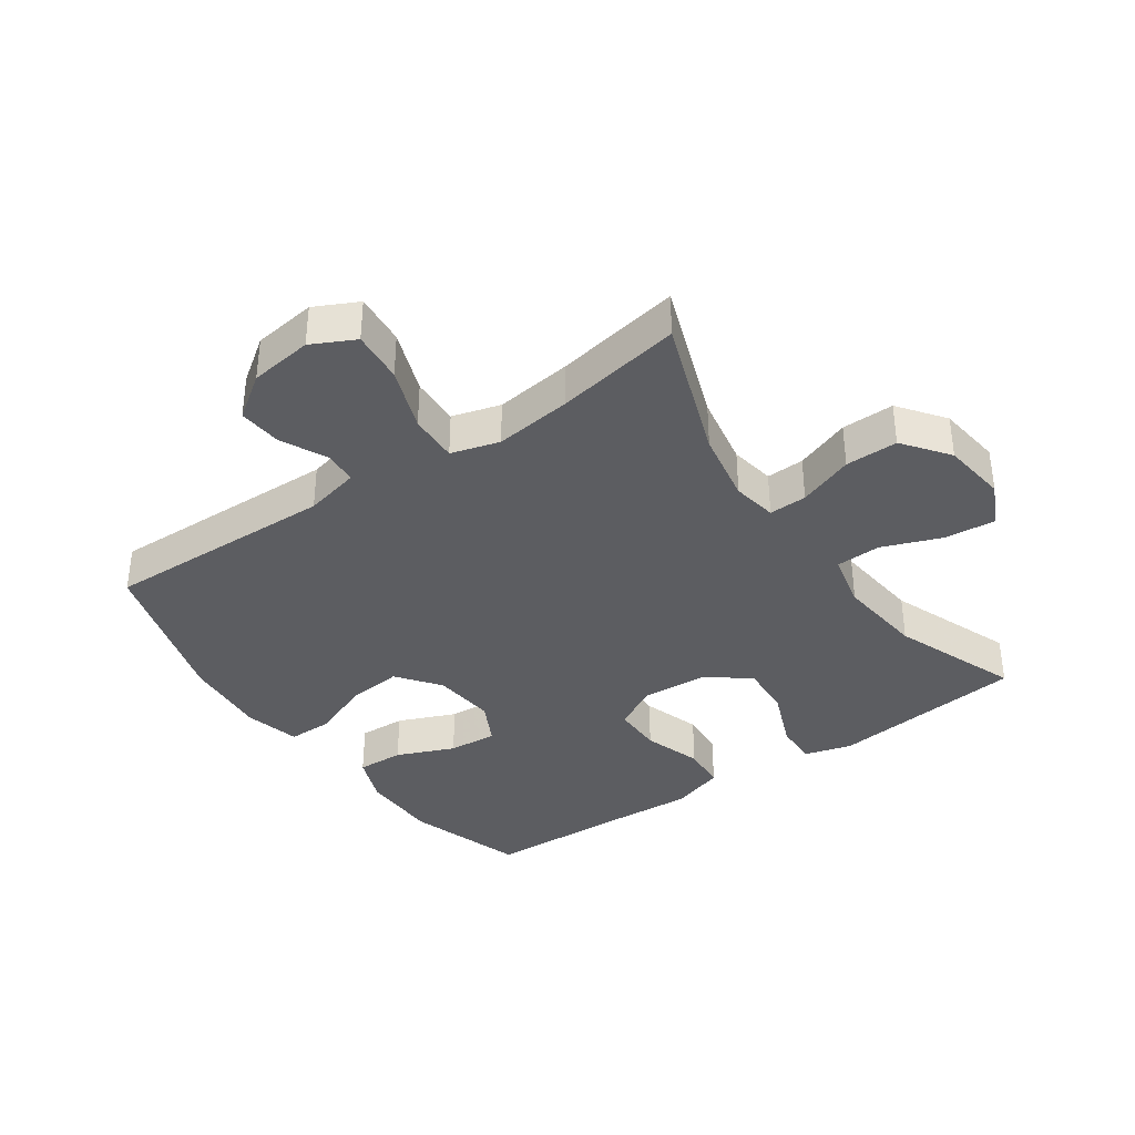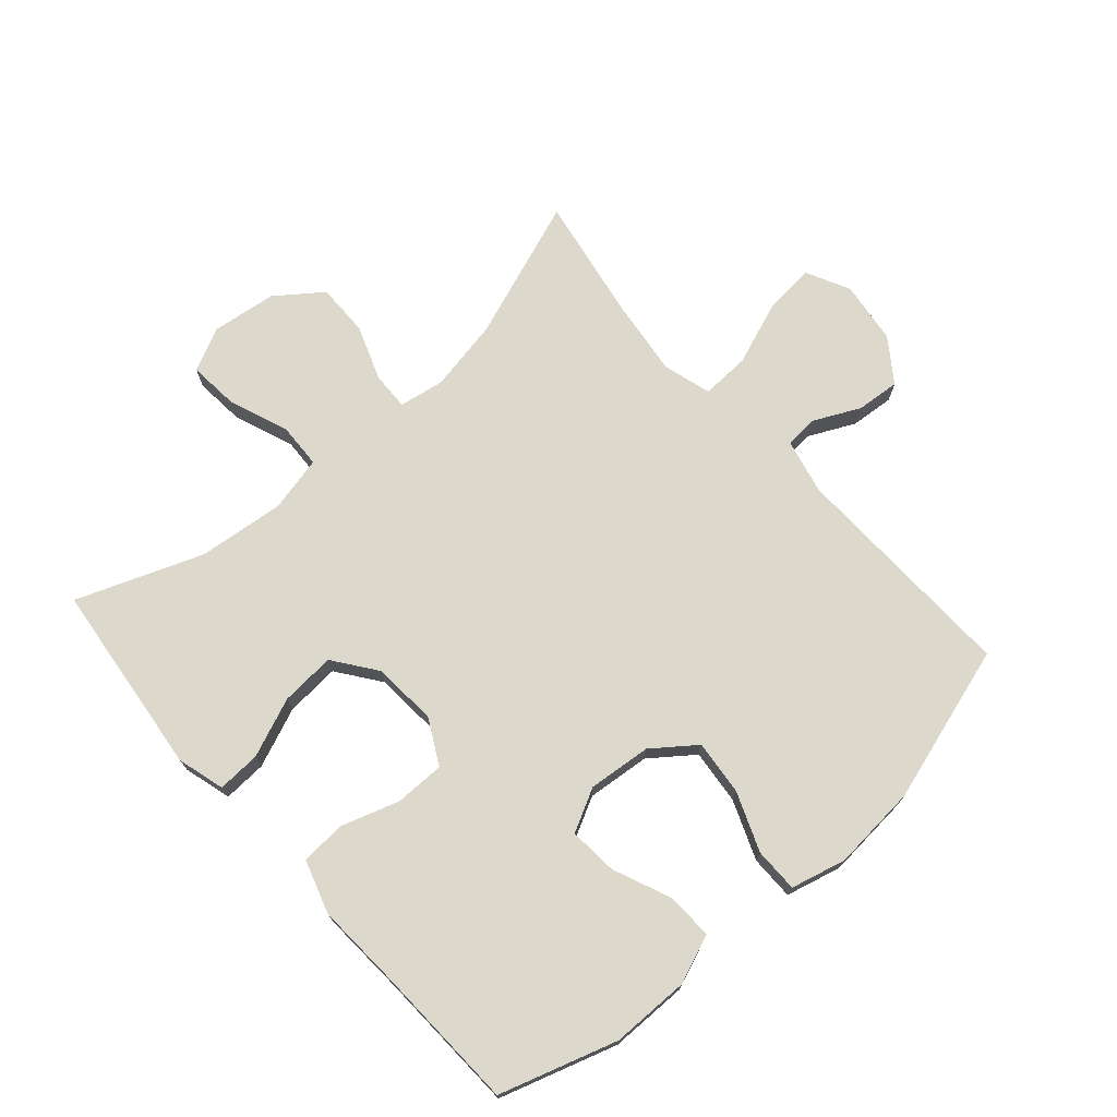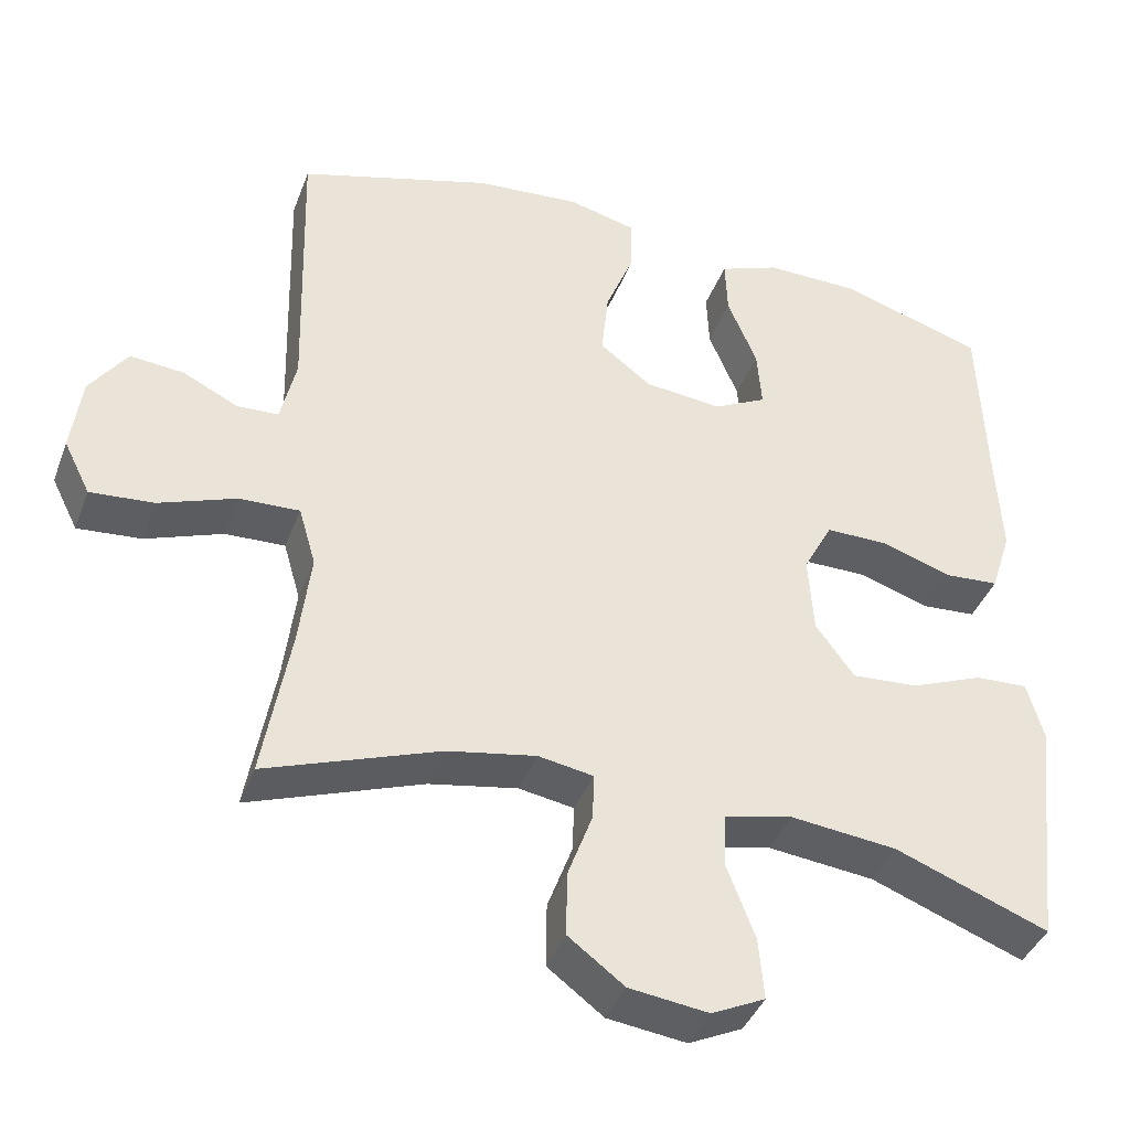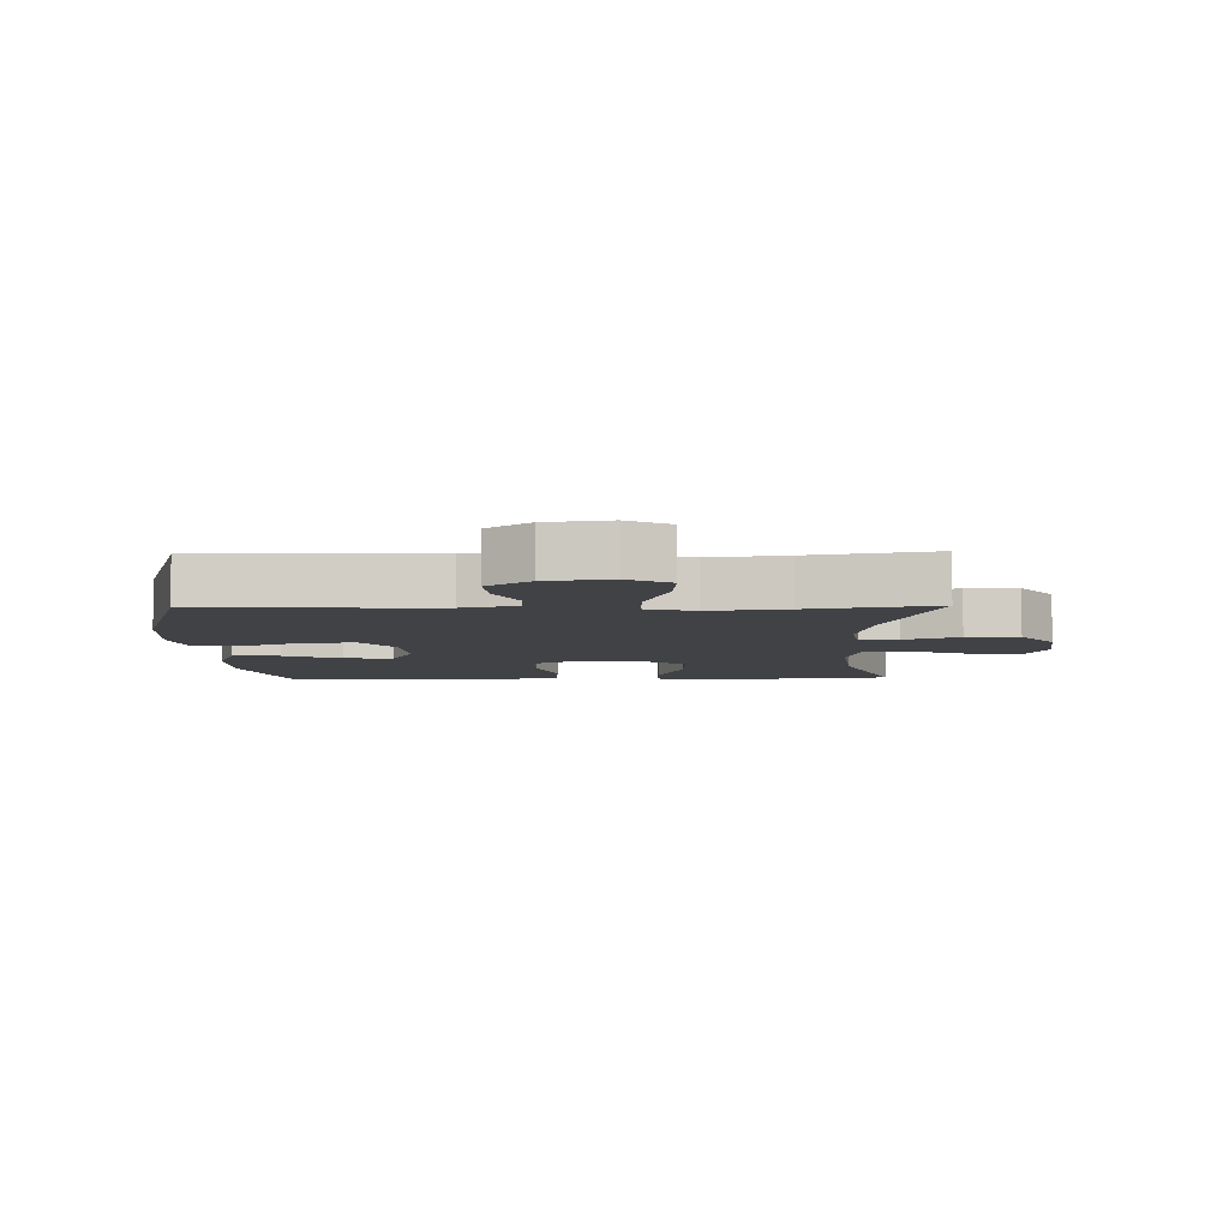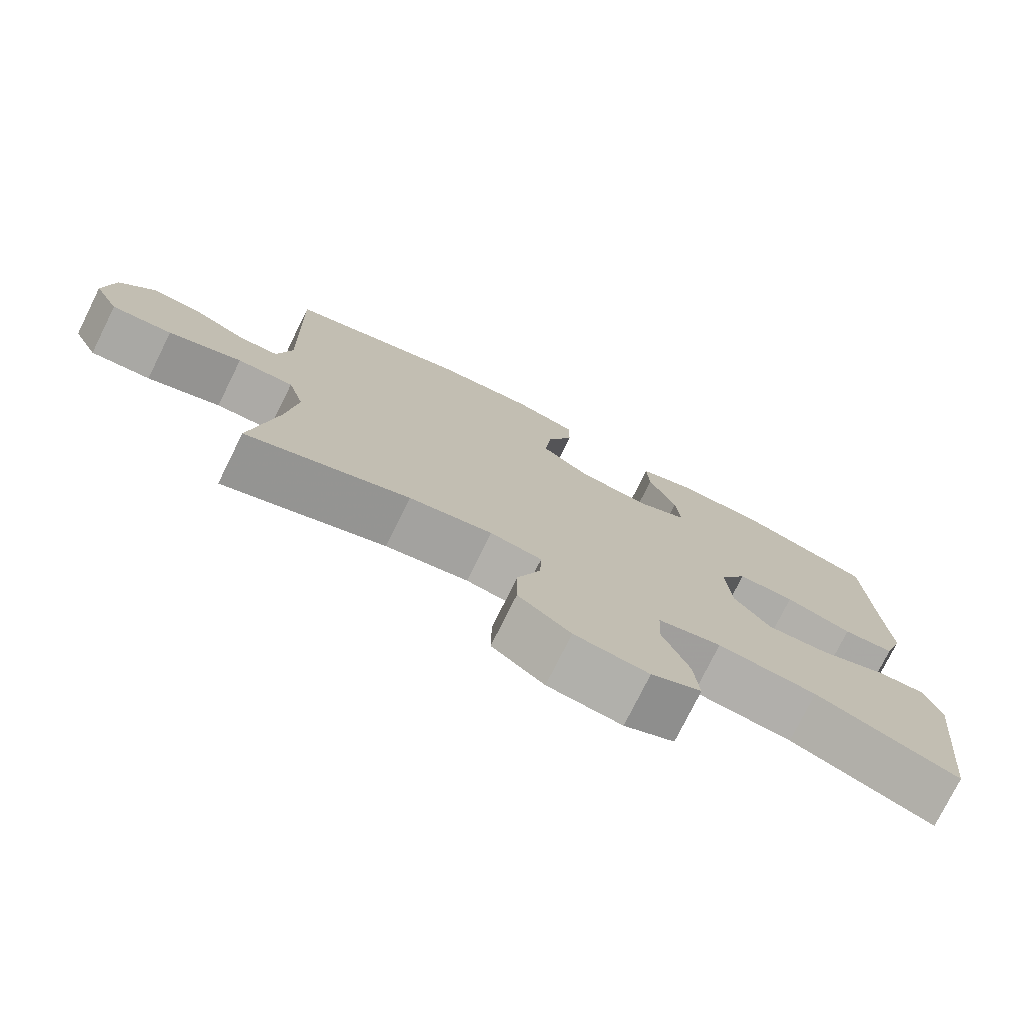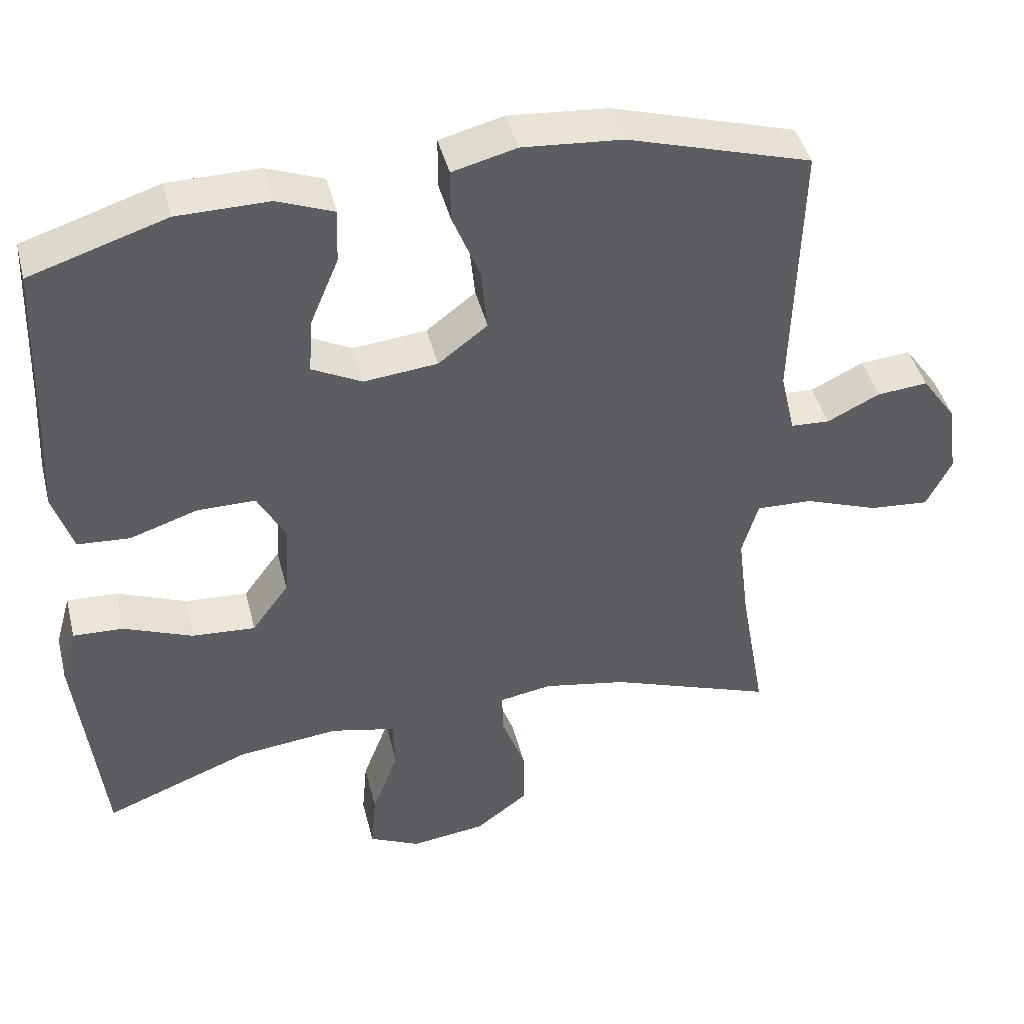
<metadata>
{"format":"obj","ext":"obj","renderer":"f3d","projection":"perspective","resolution":1024,"background":"white","views":[{"elev":-37.1,"azim":124.9,"up":"+Y"},{"elev":72.7,"azim":-41.5,"up":"+Y"},{"elev":-40.2,"azim":160.3,"up":"+Z"},{"elev":-6.7,"azim":91.4,"up":"+Y"},{"elev":-76.7,"azim":153.6,"up":"+Z"},{"elev":43.5,"azim":-14.0,"up":"+Z"}]}
</metadata>
<code>
v 0.5 0.07 0.5
v 0.49 0.07 0.134
v 0.51 0.07 0.047
v 0.563 0.07 0.044
v 0.635 0.07 0.079
v 0.704 0.07 0.085
v 0.752 0.07 0.017
v 0.765 0.07 -0.082
v 0.731 0.07 -0.15
v 0.649 0.07 -0.143
v 0.549 0.07 -0.106
v 0.472 0.07 -0.103
v 0.45 0.07 -0.179
v 0.465 0.07 -0.301
v 0.5 0.07 -0.5
v 0.276 0.07 -0.419
v 0.162 0.07 -0.398
v 0.091 0.07 -0.41
v 0.093 0.07 -0.47
v 0.125 0.07 -0.557
v 0.126 0.07 -0.64
v 0.054 0.07 -0.694
v -0.048 0.07 -0.707
v -0.117 0.07 -0.674
v -0.11 0.07 -0.594
v -0.074 0.07 -0.5
v -0.077 0.07 -0.429
v -0.165 0.07 -0.409
v -0.302 0.07 -0.424
v -0.5 0.07 -0.5
v -0.521 0.07 -0.315
v -0.535 0.07 -0.193
v -0.514 0.07 -0.118
v -0.446 0.07 -0.121
v -0.352 0.07 -0.159
v -0.266 0.07 -0.165
v -0.216 0.07 -0.097
v -0.209 0.07 0.005
v -0.247 0.07 0.076
v -0.326 0.07 0.076
v -0.418 0.07 0.046
v -0.489 0.07 0.051
v -0.516 0.07 0.135
v -0.509 0.07 0.264
v -0.5 0.07 0.5
v -0.315 0.07 0.559
v -0.191 0.07 0.56
v -0.114 0.07 0.53
v -0.117 0.07 0.456
v -0.155 0.07 0.365
v -0.161 0.07 0.288
v -0.093 0.07 0.253
v 0.007 0.07 0.263
v 0.074 0.07 0.314
v 0.065 0.07 0.401
v 0.028 0.07 0.494
v 0.028 0.07 0.564
v 0.115 0.07 0.586
v 0.25 0.07 0.575
v 0.5 0 0.5
v 0.49 0 0.134
v 0.51 0 0.047
v 0.563 0 0.044
v 0.635 0 0.079
v 0.704 0 0.085
v 0.752 0 0.017
v 0.765 0 -0.082
v 0.731 0 -0.15
v 0.649 0 -0.143
v 0.549 0 -0.106
v 0.472 0 -0.103
v 0.45 0 -0.179
v 0.465 0 -0.301
v 0.5 0 -0.5
v 0.276 0 -0.419
v 0.162 0 -0.398
v 0.091 0 -0.41
v 0.093 0 -0.47
v 0.125 0 -0.557
v 0.126 0 -0.64
v 0.054 0 -0.694
v -0.048 0 -0.707
v -0.117 0 -0.674
v -0.11 0 -0.594
v -0.074 0 -0.5
v -0.077 0 -0.429
v -0.165 0 -0.409
v -0.302 0 -0.424
v -0.5 0 -0.5
v -0.521 0 -0.315
v -0.535 0 -0.193
v -0.514 0 -0.118
v -0.446 0 -0.121
v -0.352 0 -0.159
v -0.266 0 -0.165
v -0.216 0 -0.097
v -0.209 0 0.005
v -0.247 0 0.076
v -0.326 0 0.076
v -0.418 0 0.046
v -0.489 0 0.051
v -0.516 0 0.135
v -0.509 0 0.264
v -0.5 0 0.5
v -0.315 0 0.559
v -0.191 0 0.56
v -0.114 0 0.53
v -0.117 0 0.456
v -0.155 0 0.365
v -0.161 0 0.288
v -0.093 0 0.253
v 0.007 0 0.263
v 0.074 0 0.314
v 0.065 0 0.401
v 0.028 0 0.494
v 0.028 0 0.564
v 0.115 0 0.586
v 0.25 0 0.575
f 59 1 2
f 58 59 2
f 57 58 2
f 56 57 2
f 55 56 2
f 54 55 2 3
f 53 54 3
f 52 53 3
f 48 49 50
f 47 48 50
f 46 47 50
f 45 46 50
f 44 45 50
f 44 50 51
f 43 44 51
f 42 43 51
f 41 42 51
f 40 41 51
f 39 40 51 52
f 33 34 35
f 32 33 35
f 31 32 35
f 31 35 36
f 30 31 36
f 29 30 36
f 28 29 36 37
f 24 25 26
f 23 24 26
f 22 23 26
f 21 22 26
f 20 21 26
f 19 20 26
f 18 19 26 27
f 28 37 38
f 27 28 38
f 18 27 38
f 17 18 38
f 9 10 11
f 8 9 11
f 7 8 11
f 6 7 11
f 5 6 11
f 4 5 11
f 3 4 11 12
f 3 12 13
f 52 3 13
f 39 52 13
f 38 39 13
f 17 38 13
f 16 17 13
f 14 15 16
f 13 14 16
f 61 60 118
f 61 118 117
f 61 117 116
f 61 116 115
f 61 115 114
f 62 61 114 113
f 62 113 112
f 62 112 111
f 109 108 107
f 109 107 106
f 109 106 105
f 109 105 104
f 109 104 103
f 110 109 103
f 110 103 102
f 110 102 101
f 110 101 100
f 110 100 99
f 111 110 99 98
f 94 93 92
f 94 92 91
f 94 91 90
f 95 94 90
f 95 90 89
f 95 89 88
f 96 95 88 87
f 85 84 83
f 85 83 82
f 85 82 81
f 85 81 80
f 85 80 79
f 85 79 78
f 86 85 78 77
f 97 96 87
f 97 87 86
f 97 86 77
f 97 77 76
f 70 69 68
f 70 68 67
f 70 67 66
f 70 66 65
f 70 65 64
f 70 64 63
f 71 70 63 62
f 72 71 62
f 72 62 111
f 72 111 98
f 72 98 97
f 72 97 76
f 72 76 75
f 75 74 73
f 75 73 72
f 1 60 61 2
f 2 61 62 3
f 3 62 63 4
f 4 63 64 5
f 5 64 65 6
f 6 65 66 7
f 7 66 67 8
f 8 67 68 9
f 9 68 69 10
f 10 69 70 11
f 11 70 71 12
f 12 71 72 13
f 13 72 73 14
f 14 73 74 15
f 15 74 75 16
f 16 75 76 17
f 17 76 77 18
f 18 77 78 19
f 19 78 79 20
f 20 79 80 21
f 21 80 81 22
f 22 81 82 23
f 23 82 83 24
f 24 83 84 25
f 25 84 85 26
f 26 85 86 27
f 27 86 87 28
f 28 87 88 29
f 29 88 89 30
f 30 89 90 31
f 31 90 91 32
f 32 91 92 33
f 33 92 93 34
f 34 93 94 35
f 35 94 95 36
f 36 95 96 37
f 37 96 97 38
f 38 97 98 39
f 39 98 99 40
f 40 99 100 41
f 41 100 101 42
f 42 101 102 43
f 43 102 103 44
f 44 103 104 45
f 45 104 105 46
f 46 105 106 47
f 47 106 107 48
f 48 107 108 49
f 49 108 109 50
f 50 109 110 51
f 51 110 111 52
f 52 111 112 53
f 53 112 113 54
f 54 113 114 55
f 55 114 115 56
f 56 115 116 57
f 57 116 117 58
f 58 117 118 59
f 59 118 60 1

</code>
